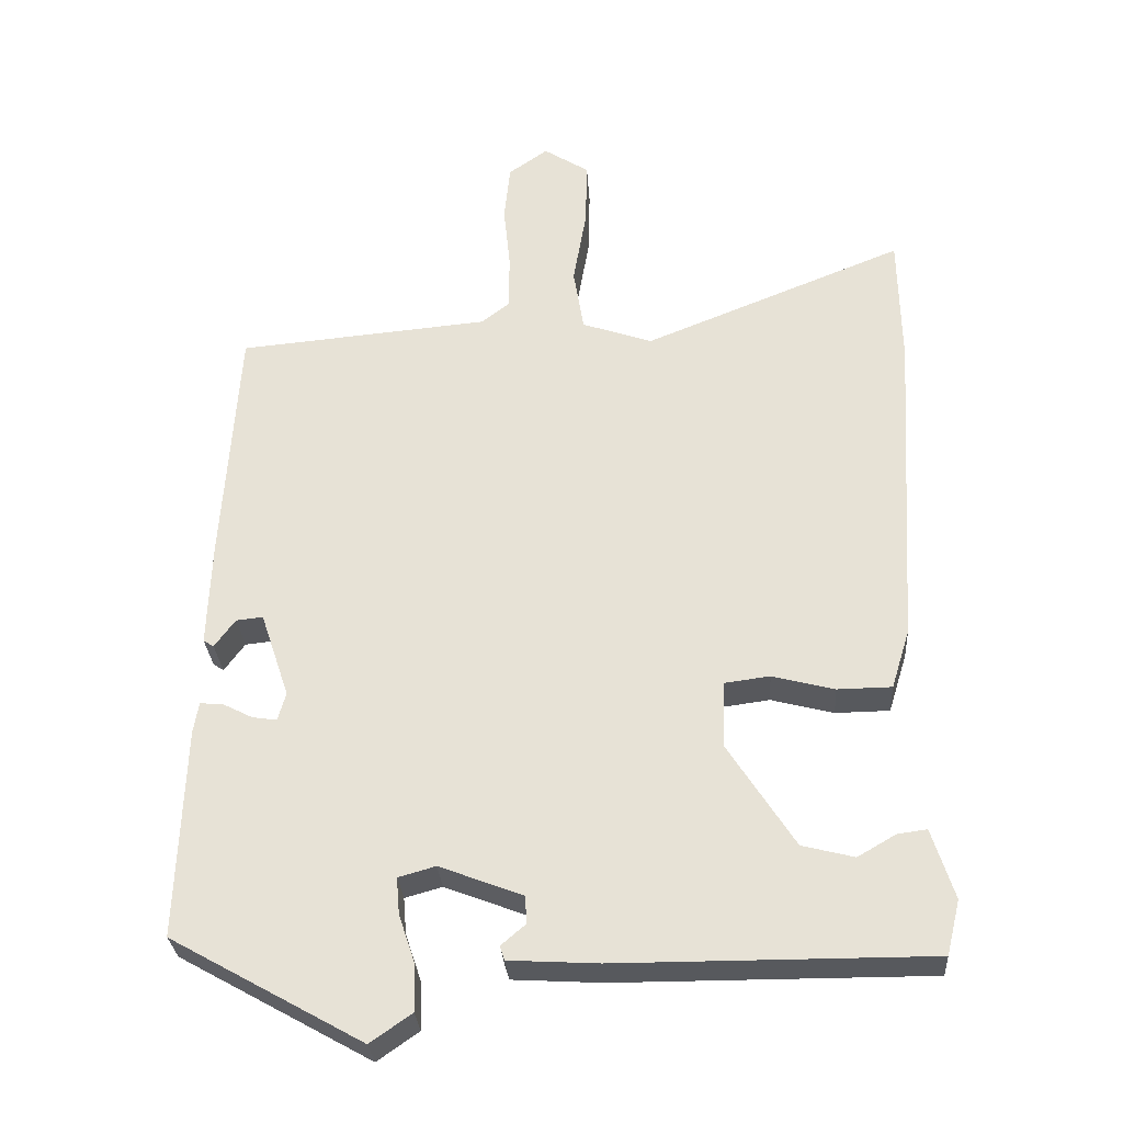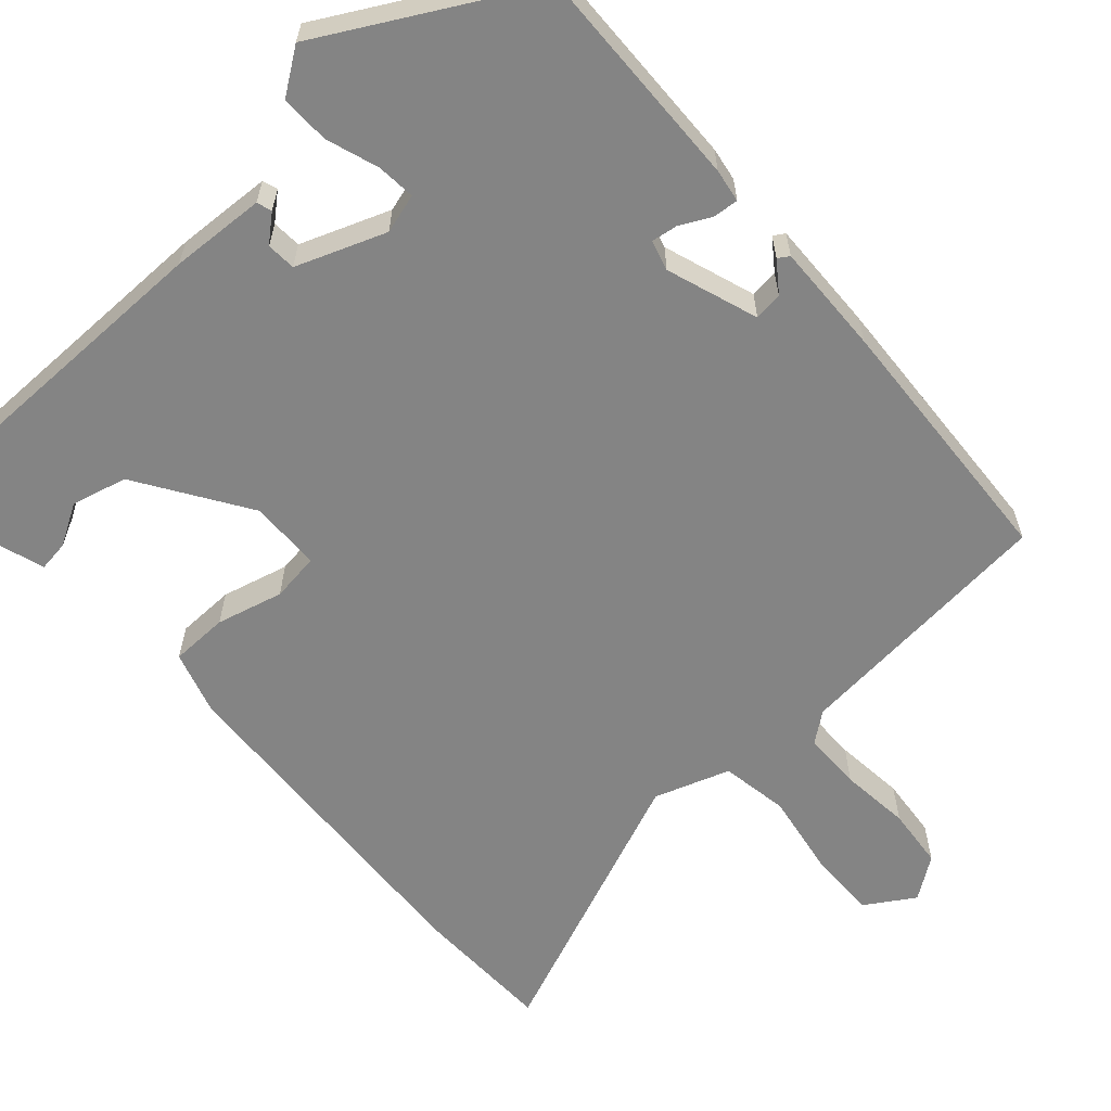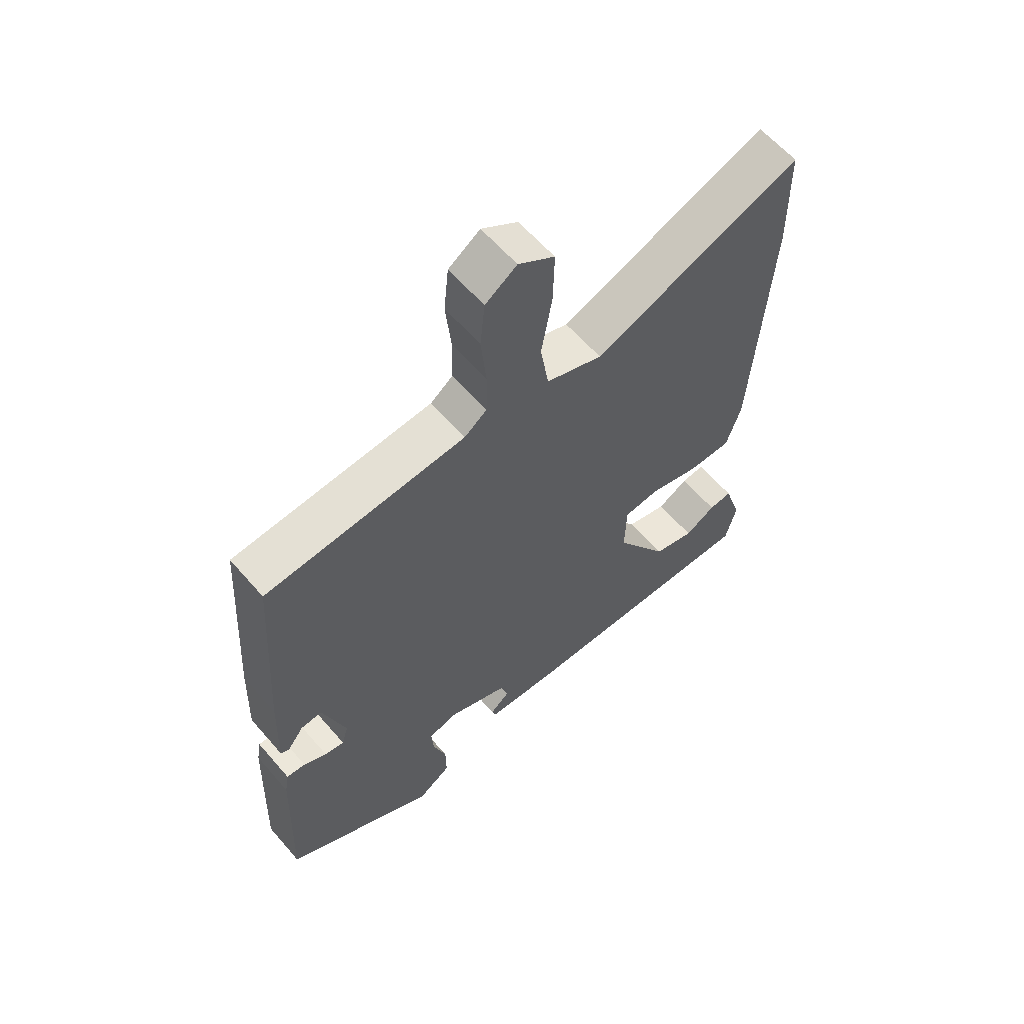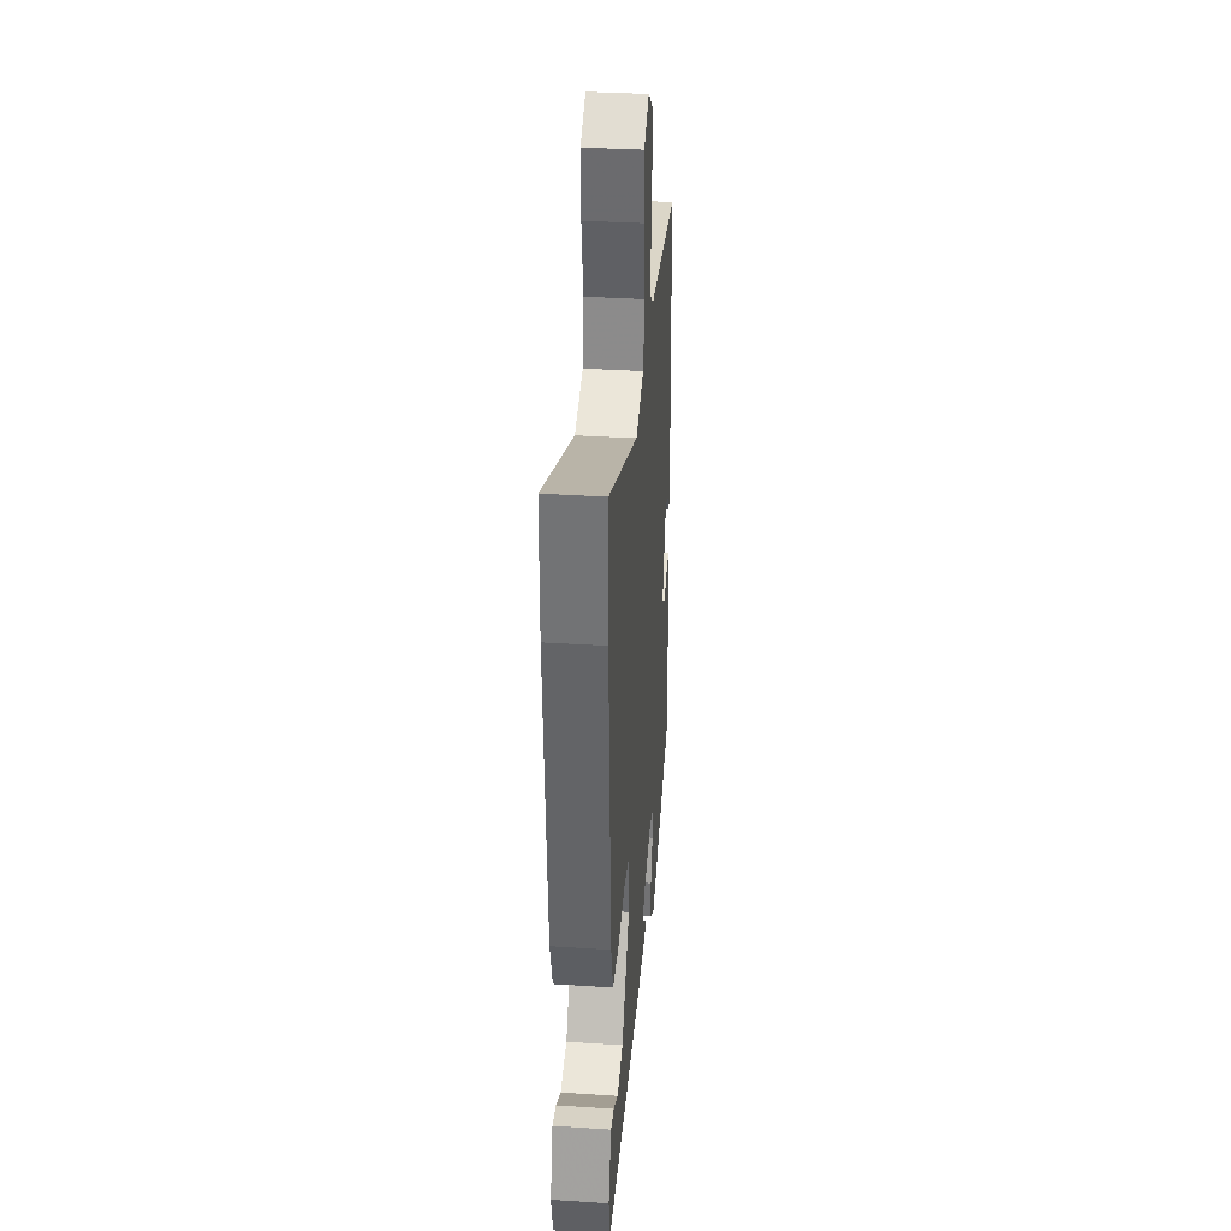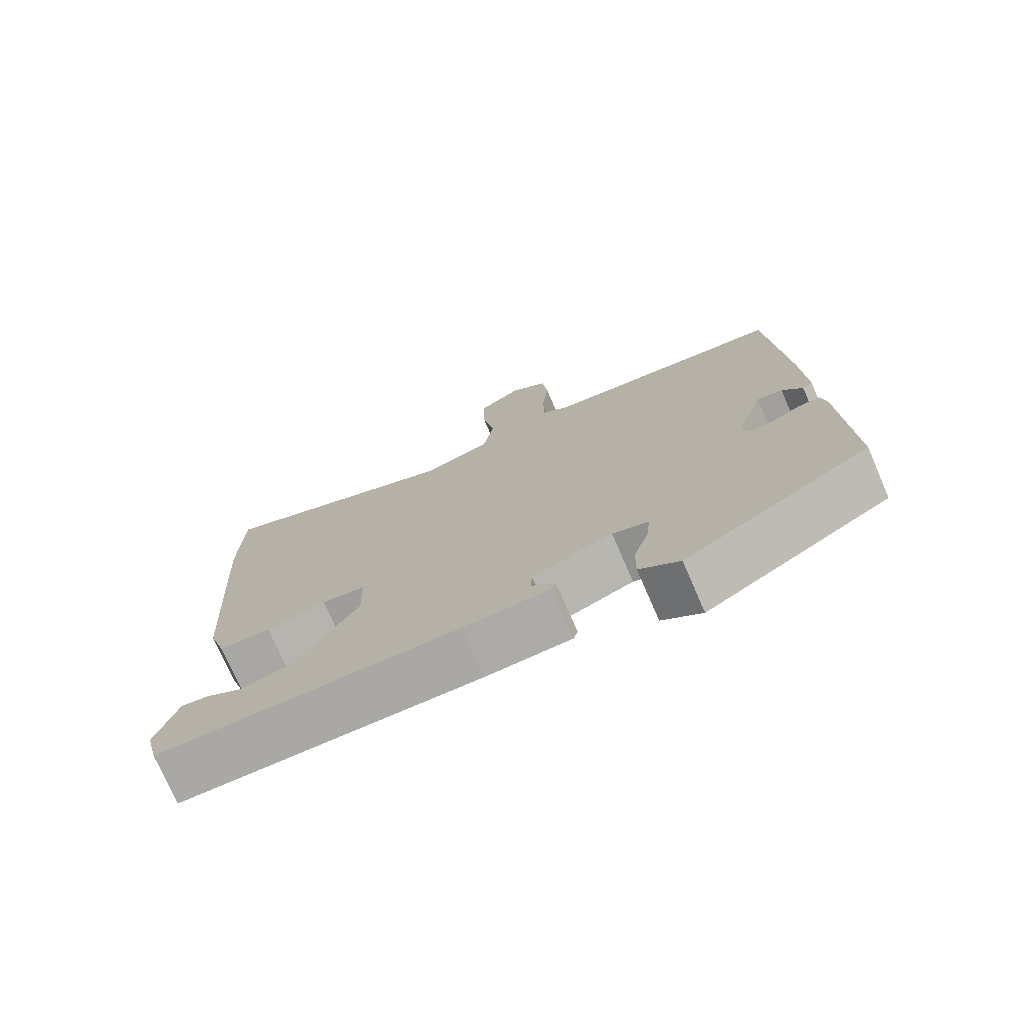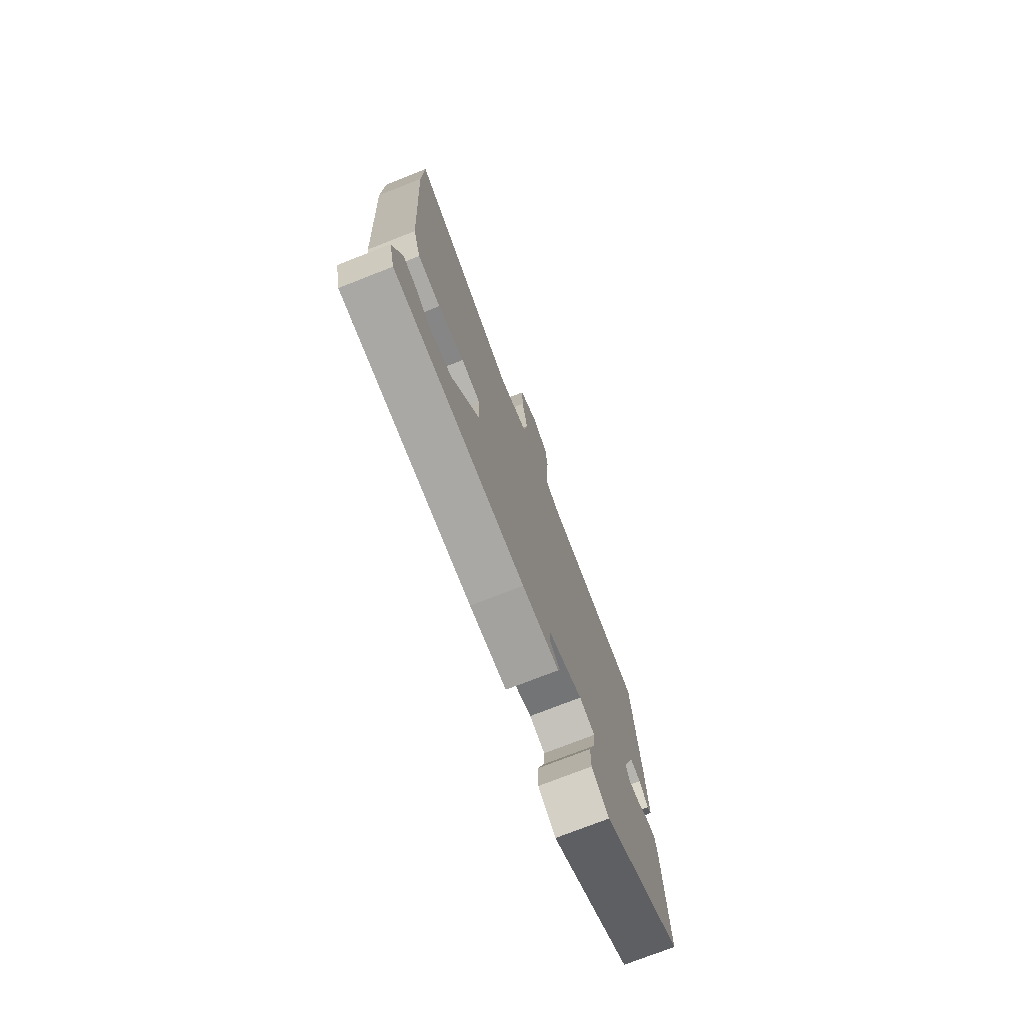
<metadata>
{"format":"obj","ext":"obj","renderer":"f3d","projection":"perspective","resolution":1024,"background":"white","views":[{"elev":-29.6,"azim":3.9,"up":"+Z"},{"elev":-61.4,"azim":-137.8,"up":"+Y"},{"elev":60.7,"azim":-40.6,"up":"+Z"},{"elev":34.6,"azim":95.0,"up":"+Z"},{"elev":-74.9,"azim":-156.5,"up":"+Z"},{"elev":-75.3,"azim":111.4,"up":"+Z"}]}
</metadata>
<code>
v 0.498 0.07 0.613
v 0.501 0.07 0.435
v 0.474 0.07 -0.005
v 0.449 0.07 -0.085
v 0.376 0.07 -0.086
v 0.292 0.07 -0.064
v 0.231 0.07 -0.072
v 0.228 0.07 -0.162
v 0.318 0.07 -0.302
v 0.388 0.07 -0.32
v 0.44 0.07 -0.29
v 0.479 0.07 -0.285
v 0.509 0.07 -0.379
v 0.491 0.07 -0.452
v 0.069 0.07 -0.451
v -0.051 0.07 -0.444
v -0.057 0.07 -0.425
v -0.024 0.07 -0.397
v -0.026 0.07 -0.36
v -0.138 0.07 -0.317
v -0.188 0.07 -0.331
v -0.184 0.07 -0.38
v -0.162 0.07 -0.446
v -0.161 0.07 -0.508
v -0.217 0.07 -0.547
v -0.475 0.07 -0.403
v -0.465 0.07 -0.12
v -0.458 0.07 -0.078
v -0.426 0.07 -0.081
v -0.387 0.07 -0.101
v -0.354 0.07 -0.106
v -0.343 0.07 -0.068
v -0.382 0.07 0.048
v -0.418 0.07 0.044
v -0.446 0.07 0.006
v -0.46 0.07 0.015
v -0.455 0.07 0.156
v -0.434 0.07 0.487
v -0.095 0.07 0.517
v -0.057 0.07 0.546
v -0.056 0.07 0.62
v -0.065 0.07 0.709
v -0.057 0.07 0.786
v -0.004 0.07 0.823
v 0.057 0.07 0.784
v 0.055 0.07 0.695
v 0.037 0.07 0.591
v 0.051 0.07 0.505
v 0.146 0.07 0.472
v 0.498 0 0.613
v 0.501 0 0.435
v 0.474 0 -0.005
v 0.449 0 -0.085
v 0.376 0 -0.086
v 0.292 0 -0.064
v 0.231 0 -0.072
v 0.228 0 -0.162
v 0.318 0 -0.302
v 0.388 0 -0.32
v 0.44 0 -0.29
v 0.479 0 -0.285
v 0.509 0 -0.379
v 0.491 0 -0.452
v 0.069 0 -0.451
v -0.051 0 -0.444
v -0.057 0 -0.425
v -0.024 0 -0.397
v -0.026 0 -0.36
v -0.138 0 -0.317
v -0.188 0 -0.331
v -0.184 0 -0.38
v -0.162 0 -0.446
v -0.161 0 -0.508
v -0.217 0 -0.547
v -0.475 0 -0.403
v -0.465 0 -0.12
v -0.458 0 -0.078
v -0.426 0 -0.081
v -0.387 0 -0.101
v -0.354 0 -0.106
v -0.343 0 -0.068
v -0.382 0 0.048
v -0.418 0 0.044
v -0.446 0 0.006
v -0.46 0 0.015
v -0.455 0 0.156
v -0.434 0 0.487
v -0.095 0 0.517
v -0.057 0 0.546
v -0.056 0 0.62
v -0.065 0 0.709
v -0.057 0 0.786
v -0.004 0 0.823
v 0.057 0 0.784
v 0.055 0 0.695
v 0.037 0 0.591
v 0.051 0 0.505
v 0.146 0 0.472
f 44 45 46 47
f 44 47 48
f 41 42 43 44
f 40 41 44 48
f 39 40 48
f 38 39 48 49
f 34 35 36 37
f 33 34 37 38
f 32 33 38 49
f 27 28 29 30
f 27 30 31
f 26 27 31
f 25 26 31
f 22 23 24 25
f 21 22 25 31
f 20 21 31 32
f 15 16 17 18
f 15 18 19
f 14 15 19
f 10 11 12 13
f 9 10 13 14
f 3 4 5 6
f 3 6 7
f 2 3 7
f 1 2 7
f 49 1 7
f 32 49 7 8
f 20 32 8 9
f 9 14 19 20
f 96 95 94 93
f 97 96 93
f 93 92 91 90
f 97 93 90 89
f 97 89 88
f 98 97 88 87
f 86 85 84 83
f 87 86 83 82
f 98 87 82 81
f 79 78 77 76
f 80 79 76
f 80 76 75
f 80 75 74
f 74 73 72 71
f 80 74 71 70
f 81 80 70 69
f 67 66 65 64
f 68 67 64
f 68 64 63
f 62 61 60 59
f 63 62 59 58
f 55 54 53 52
f 56 55 52
f 56 52 51
f 56 51 50
f 56 50 98
f 57 56 98 81
f 58 57 81 69
f 69 68 63 58
f 1 50 51 2
f 2 51 52 3
f 3 52 53 4
f 4 53 54 5
f 5 54 55 6
f 6 55 56 7
f 7 56 57 8
f 8 57 58 9
f 9 58 59 10
f 10 59 60 11
f 11 60 61 12
f 12 61 62 13
f 13 62 63 14
f 14 63 64 15
f 15 64 65 16
f 16 65 66 17
f 17 66 67 18
f 18 67 68 19
f 19 68 69 20
f 20 69 70 21
f 21 70 71 22
f 22 71 72 23
f 23 72 73 24
f 24 73 74 25
f 25 74 75 26
f 26 75 76 27
f 27 76 77 28
f 28 77 78 29
f 29 78 79 30
f 30 79 80 31
f 31 80 81 32
f 32 81 82 33
f 33 82 83 34
f 34 83 84 35
f 35 84 85 36
f 36 85 86 37
f 37 86 87 38
f 38 87 88 39
f 39 88 89 40
f 40 89 90 41
f 41 90 91 42
f 42 91 92 43
f 43 92 93 44
f 44 93 94 45
f 45 94 95 46
f 46 95 96 47
f 47 96 97 48
f 48 97 98 49
f 49 98 50 1

</code>
